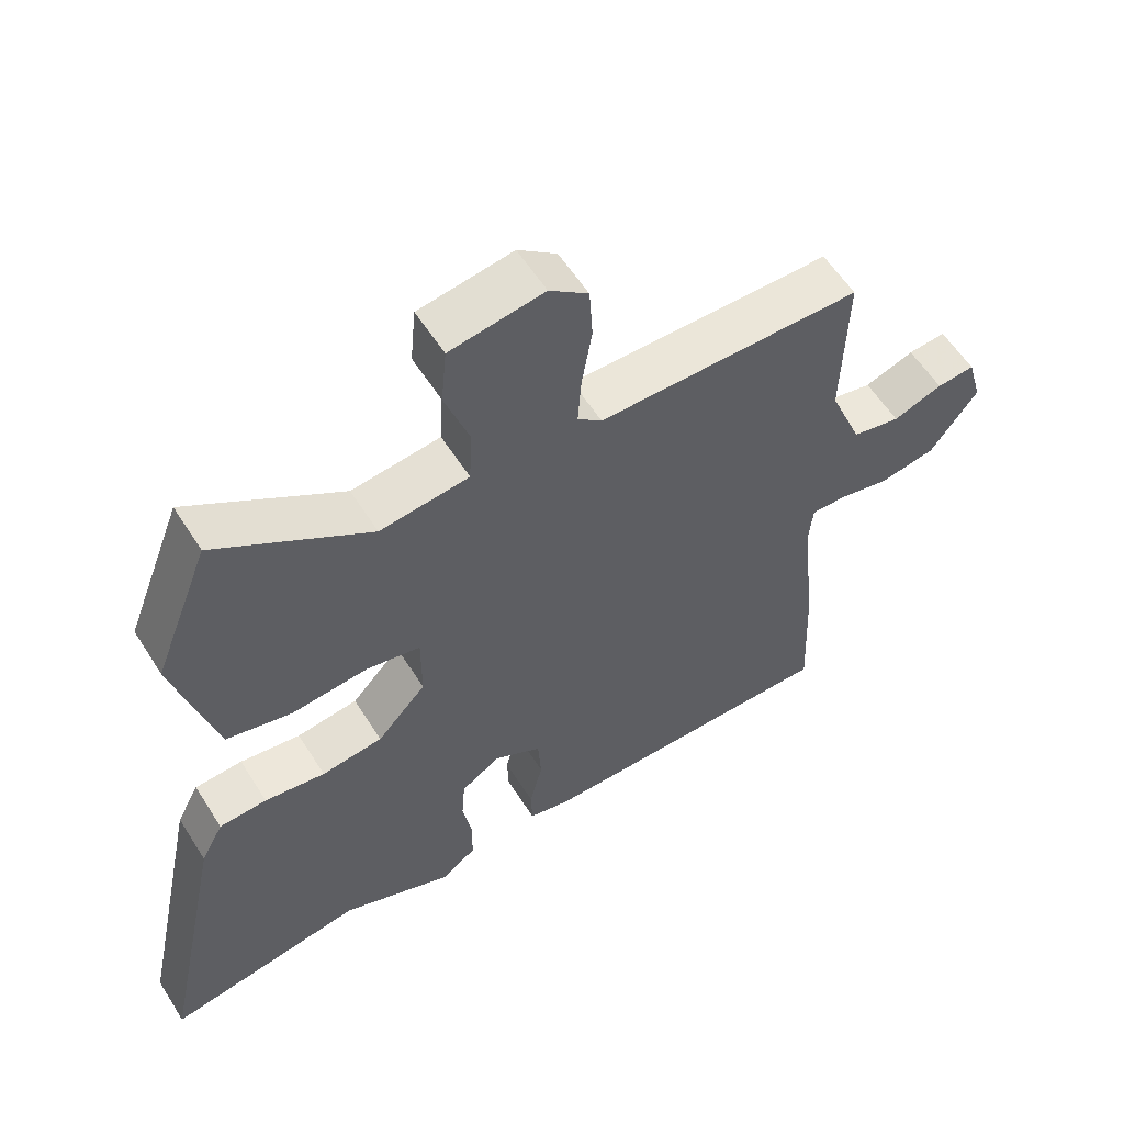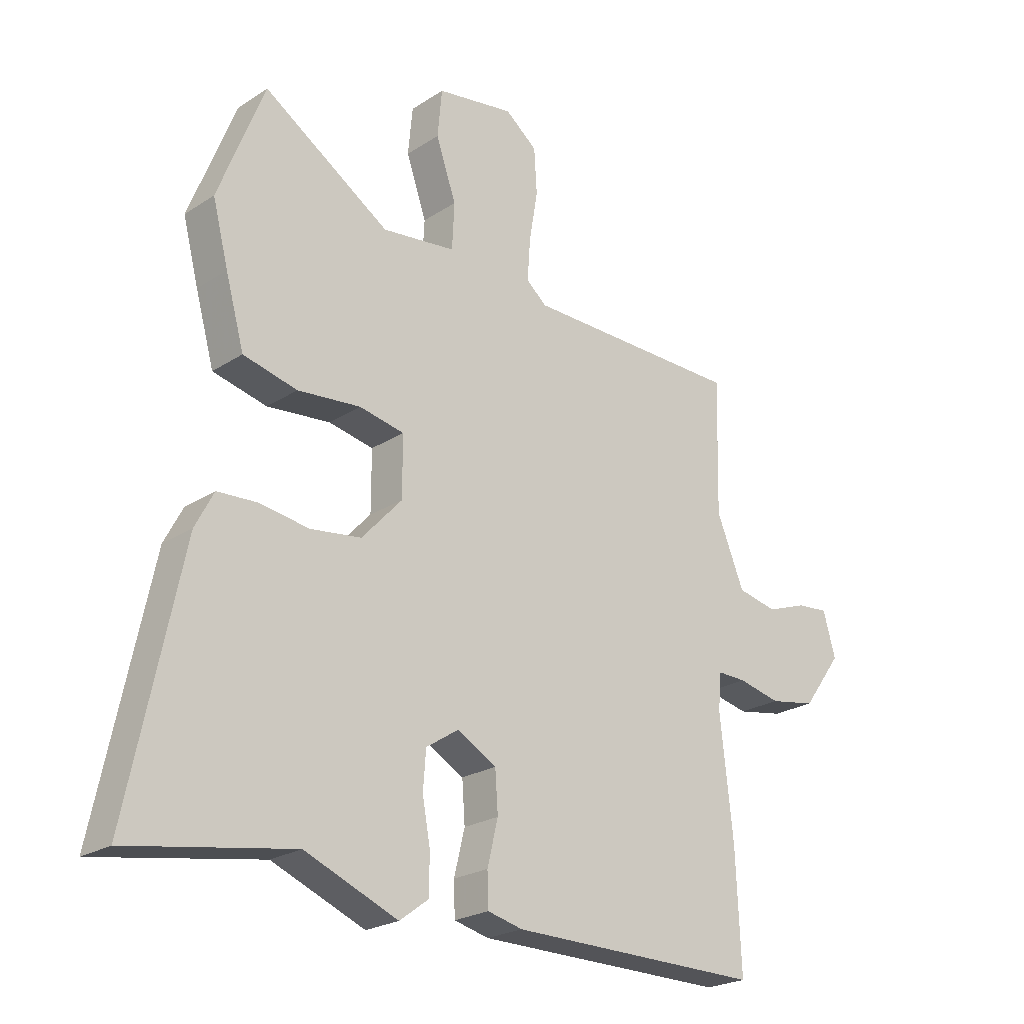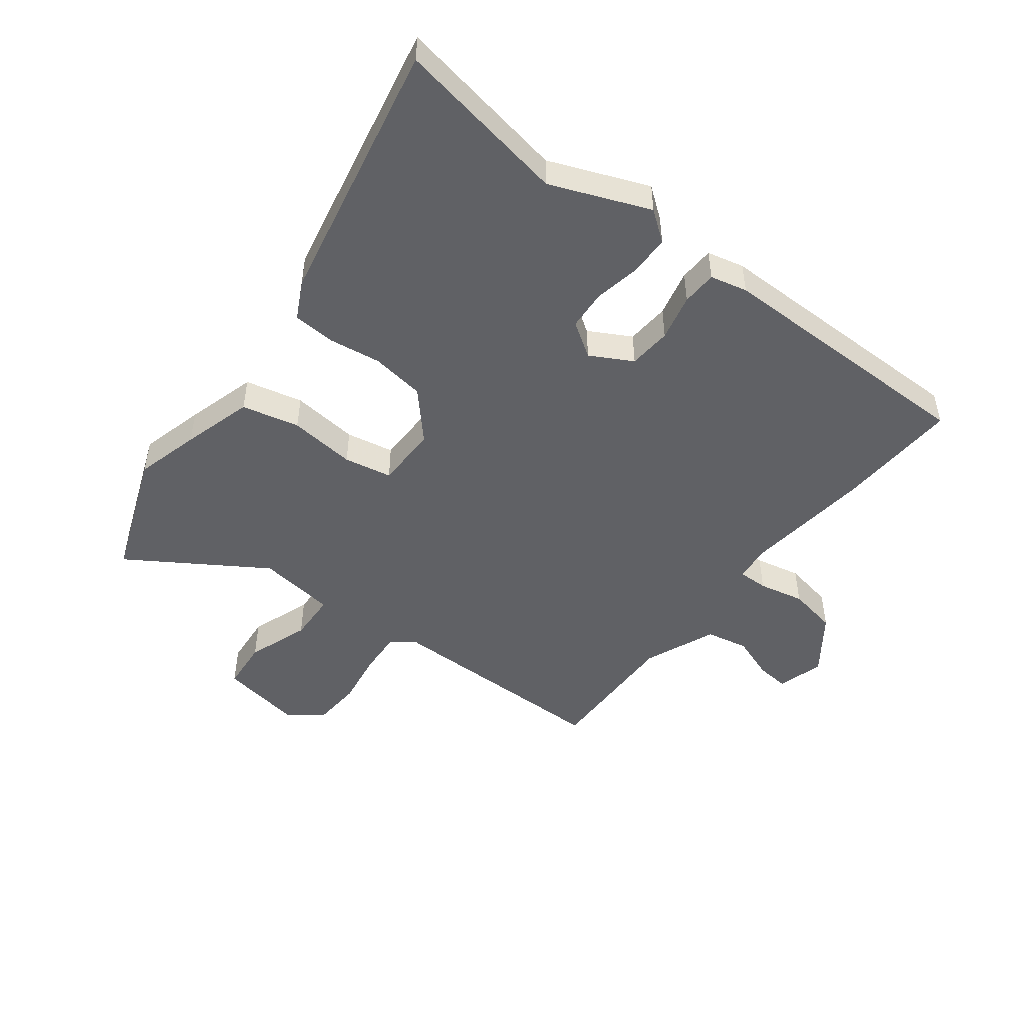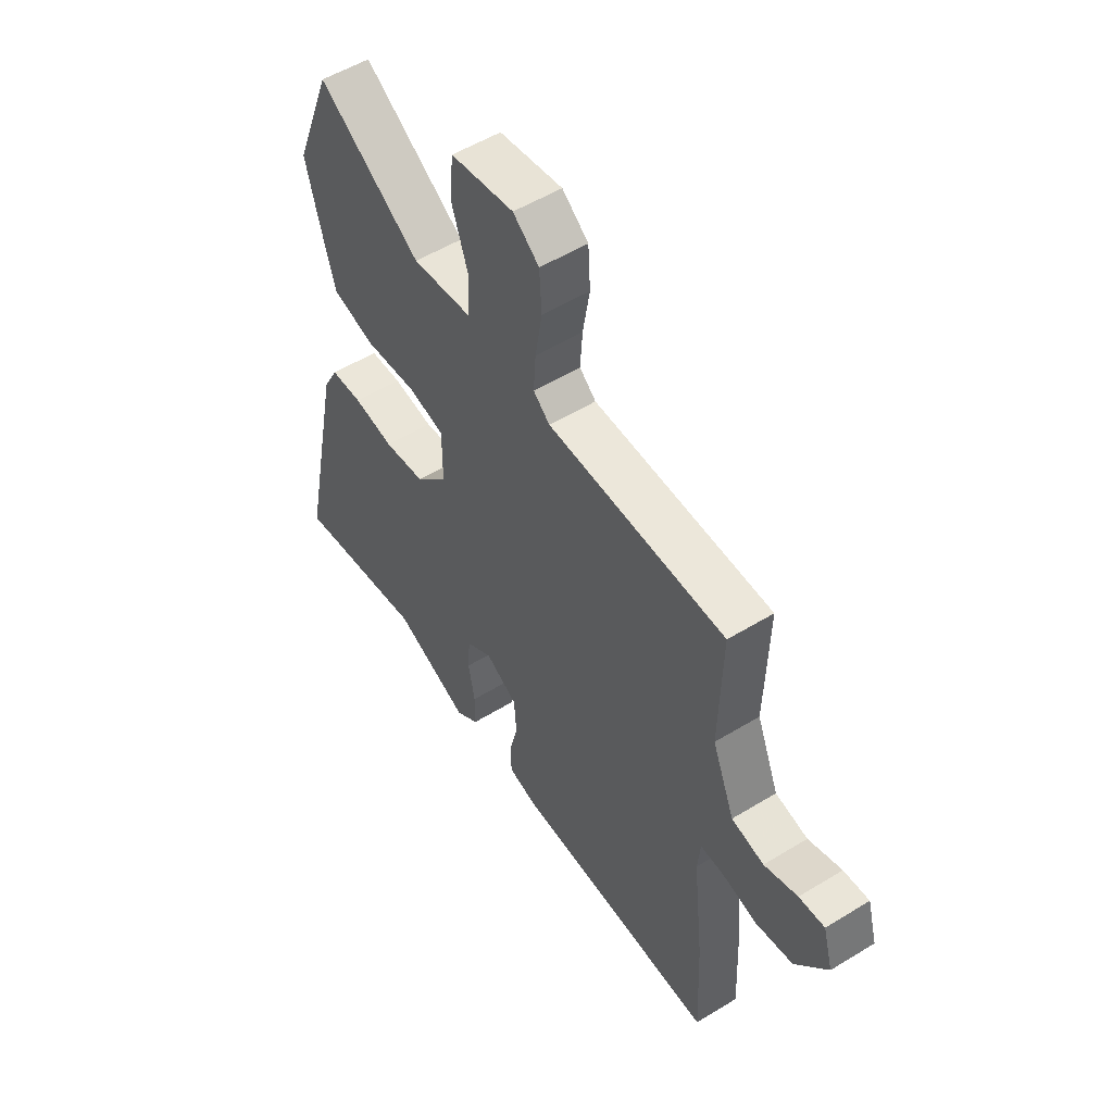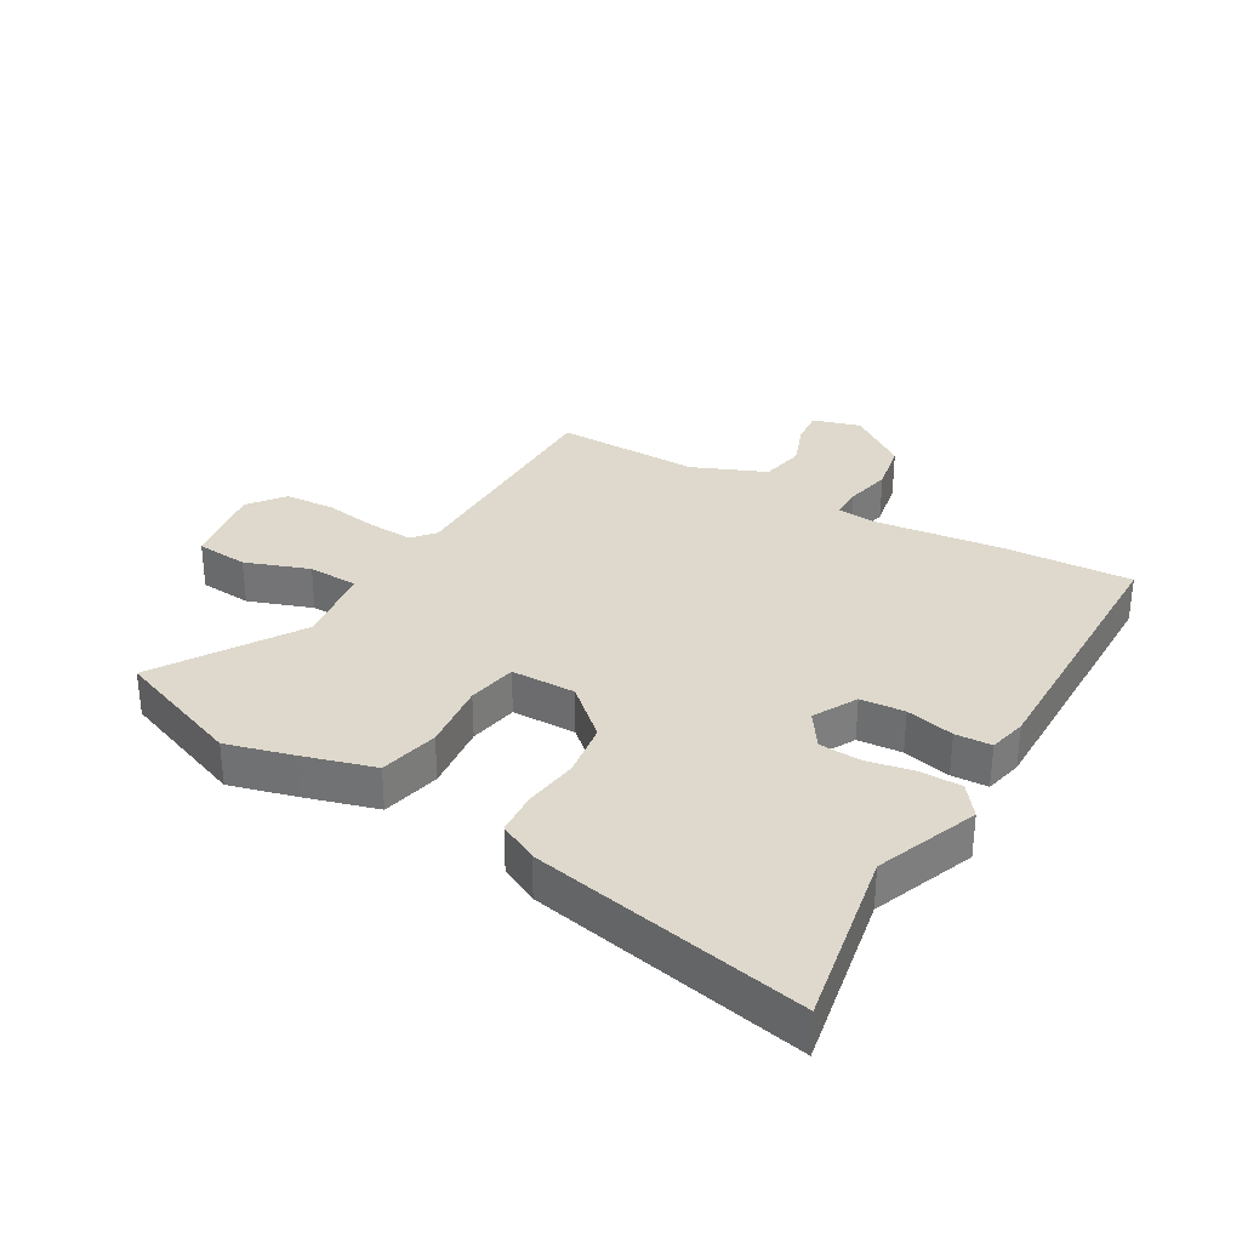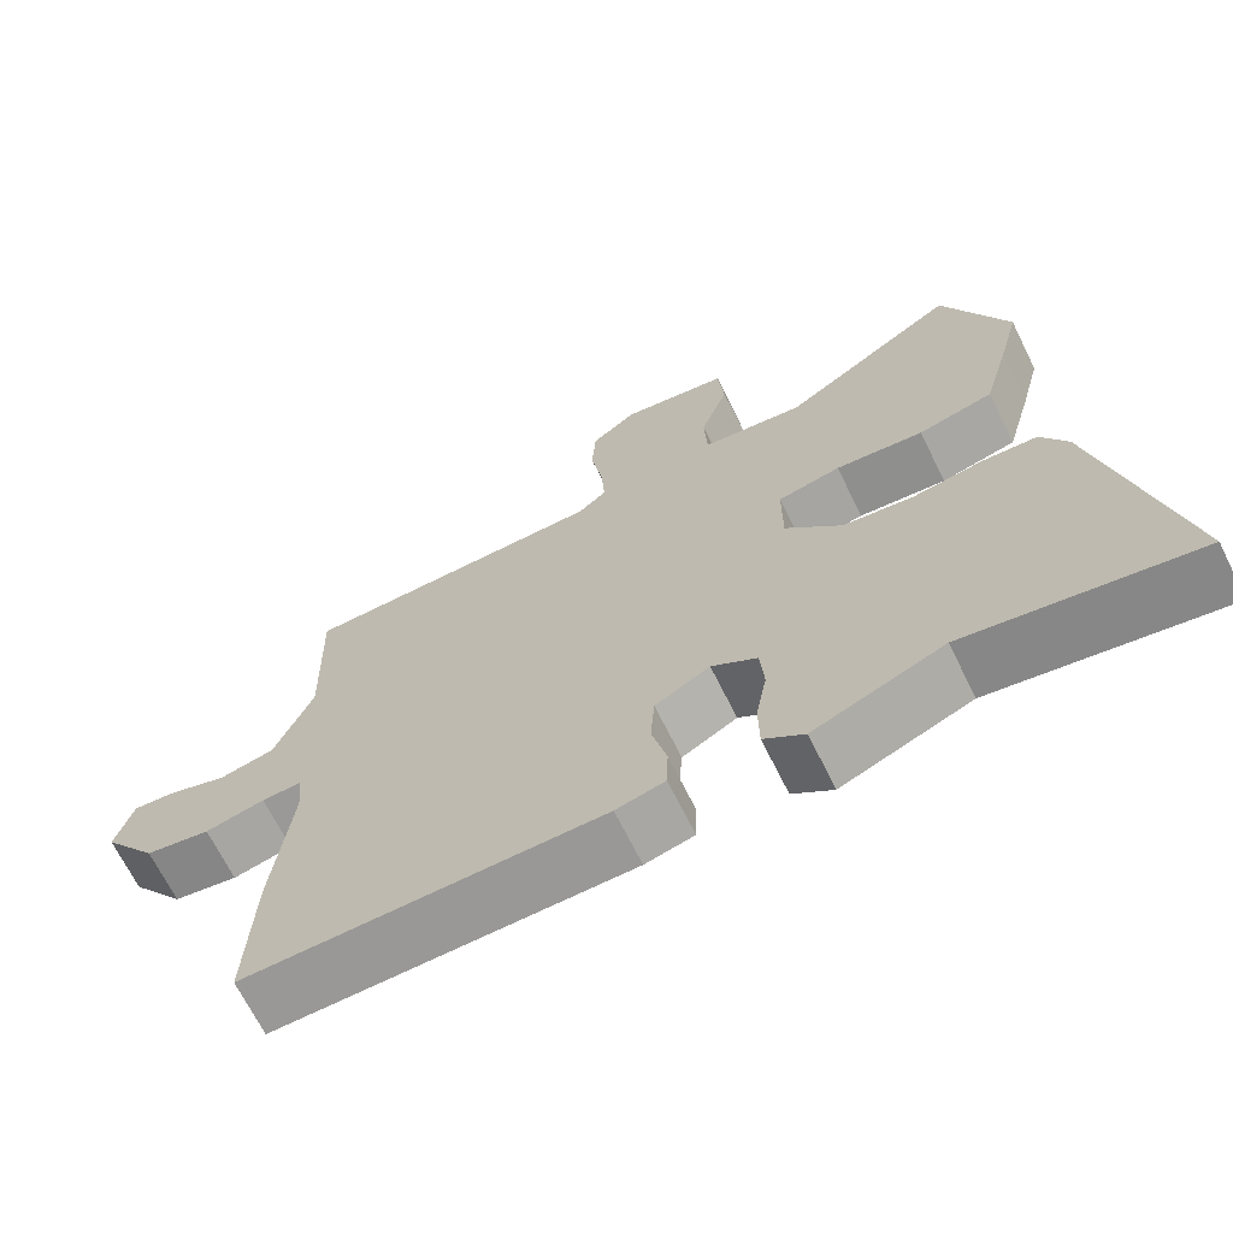
<metadata>
{"format":"obj","ext":"obj","renderer":"f3d","projection":"perspective","resolution":1024,"background":"white","views":[{"elev":57.9,"azim":147.9,"up":"+Z"},{"elev":-23.2,"azim":137.5,"up":"+Z"},{"elev":-48.6,"azim":142.1,"up":"+Y"},{"elev":53.7,"azim":-123.1,"up":"+Z"},{"elev":32.1,"azim":119.5,"up":"+Y"},{"elev":-68.4,"azim":26.4,"up":"+Z"}]}
</metadata>
<code>
v 0.447 0.07 0.635
v 0.529 0.07 0.425
v 0.501 0.07 0.317
v 0.468 0.07 0.199
v 0.372 0.07 0.176
v 0.26 0.07 0.187
v 0.18 0.07 0.171
v 0.18 0.07 0.066
v 0.252 0.07 -0.012
v 0.342 0.07 -0.024
v 0.431 0.07 -0.011
v 0.501 0.07 -0.015
v 0.534 0.07 -0.078
v 0.627 0.07 -0.522
v 0.336 0.07 -0.472
v 0.171 0.07 -0.539
v 0.12 0.07 -0.501
v 0.119 0.07 -0.433
v 0.133 0.07 -0.356
v 0.128 0.07 -0.289
v 0.07 0.07 -0.251
v 0 0.07 -0.29
v -0.005 0.07 -0.362
v 0.014 0.07 -0.44
v 0.012 0.07 -0.499
v -0.05 0.07 -0.514
v -0.501 0.07 -0.517
v -0.492 0.07 -0.311
v -0.469 0.07 -0.1
v -0.475 0.07 -0.036
v -0.526 0.07 -0.037
v -0.602 0.07 -0.054
v -0.685 0.07 -0.039
v -0.755 0.07 0.056
v -0.733 0.07 0.134
v -0.677 0.07 0.129
v -0.604 0.07 0.103
v -0.533 0.07 0.118
v -0.484 0.07 0.238
v -0.49 0.07 0.474
v -0.101 0.07 0.479
v -0.065 0.07 0.51
v -0.07 0.07 0.583
v -0.085 0.07 0.673
v -0.08 0.07 0.753
v -0.023 0.07 0.798
v 0.115 0.07 0.776
v 0.123 0.07 0.691
v 0.087 0.07 0.587
v 0.091 0.07 0.505
v 0.222 0.07 0.489
v 0.447 0 0.635
v 0.529 0 0.425
v 0.501 0 0.317
v 0.468 0 0.199
v 0.372 0 0.176
v 0.26 0 0.187
v 0.18 0 0.171
v 0.18 0 0.066
v 0.252 0 -0.012
v 0.342 0 -0.024
v 0.431 0 -0.011
v 0.501 0 -0.015
v 0.534 0 -0.078
v 0.627 0 -0.522
v 0.336 0 -0.472
v 0.171 0 -0.539
v 0.12 0 -0.501
v 0.119 0 -0.433
v 0.133 0 -0.356
v 0.128 0 -0.289
v 0.07 0 -0.251
v 0 0 -0.29
v -0.005 0 -0.362
v 0.014 0 -0.44
v 0.012 0 -0.499
v -0.05 0 -0.514
v -0.501 0 -0.517
v -0.492 0 -0.311
v -0.469 0 -0.1
v -0.475 0 -0.036
v -0.526 0 -0.037
v -0.602 0 -0.054
v -0.685 0 -0.039
v -0.755 0 0.056
v -0.733 0 0.134
v -0.677 0 0.129
v -0.604 0 0.103
v -0.533 0 0.118
v -0.484 0 0.238
v -0.49 0 0.474
v -0.101 0 0.479
v -0.065 0 0.51
v -0.07 0 0.583
v -0.085 0 0.673
v -0.08 0 0.753
v -0.023 0 0.798
v 0.115 0 0.776
v 0.123 0 0.691
v 0.087 0 0.587
v 0.091 0 0.505
v 0.222 0 0.489
f 46 47 48 49
f 46 49 50
f 43 44 45 46
f 42 43 46 50
f 41 42 50 51
f 39 40 41
f 38 39 41 51
f 34 35 36 37
f 34 37 38
f 31 32 33 34
f 30 31 34 38
f 26 27 28 29
f 26 29 30
f 23 24 25 26
f 22 23 26 30
f 21 22 30 38
f 16 17 18 19
f 15 16 19 20
f 14 15 20
f 13 14 20 21
f 10 11 12 13
f 9 10 13 21
f 3 4 5 6
f 3 6 7
f 51 1 2 3
f 51 3 7
f 38 51 7
f 8 9 21 38
f 7 8 38
f 100 99 98 97
f 101 100 97
f 97 96 95 94
f 101 97 94 93
f 102 101 93 92
f 92 91 90
f 102 92 90 89
f 88 87 86 85
f 89 88 85
f 85 84 83 82
f 89 85 82 81
f 80 79 78 77
f 81 80 77
f 77 76 75 74
f 81 77 74 73
f 89 81 73 72
f 70 69 68 67
f 71 70 67 66
f 71 66 65
f 72 71 65 64
f 64 63 62 61
f 72 64 61 60
f 57 56 55 54
f 58 57 54
f 54 53 52 102
f 58 54 102
f 58 102 89
f 89 72 60 59
f 89 59 58
f 1 52 53 2
f 2 53 54 3
f 3 54 55 4
f 4 55 56 5
f 5 56 57 6
f 6 57 58 7
f 7 58 59 8
f 8 59 60 9
f 9 60 61 10
f 10 61 62 11
f 11 62 63 12
f 12 63 64 13
f 13 64 65 14
f 14 65 66 15
f 15 66 67 16
f 16 67 68 17
f 17 68 69 18
f 18 69 70 19
f 19 70 71 20
f 20 71 72 21
f 21 72 73 22
f 22 73 74 23
f 23 74 75 24
f 24 75 76 25
f 25 76 77 26
f 26 77 78 27
f 27 78 79 28
f 28 79 80 29
f 29 80 81 30
f 30 81 82 31
f 31 82 83 32
f 32 83 84 33
f 33 84 85 34
f 34 85 86 35
f 35 86 87 36
f 36 87 88 37
f 37 88 89 38
f 38 89 90 39
f 39 90 91 40
f 40 91 92 41
f 41 92 93 42
f 42 93 94 43
f 43 94 95 44
f 44 95 96 45
f 45 96 97 46
f 46 97 98 47
f 47 98 99 48
f 48 99 100 49
f 49 100 101 50
f 50 101 102 51
f 51 102 52 1

</code>
